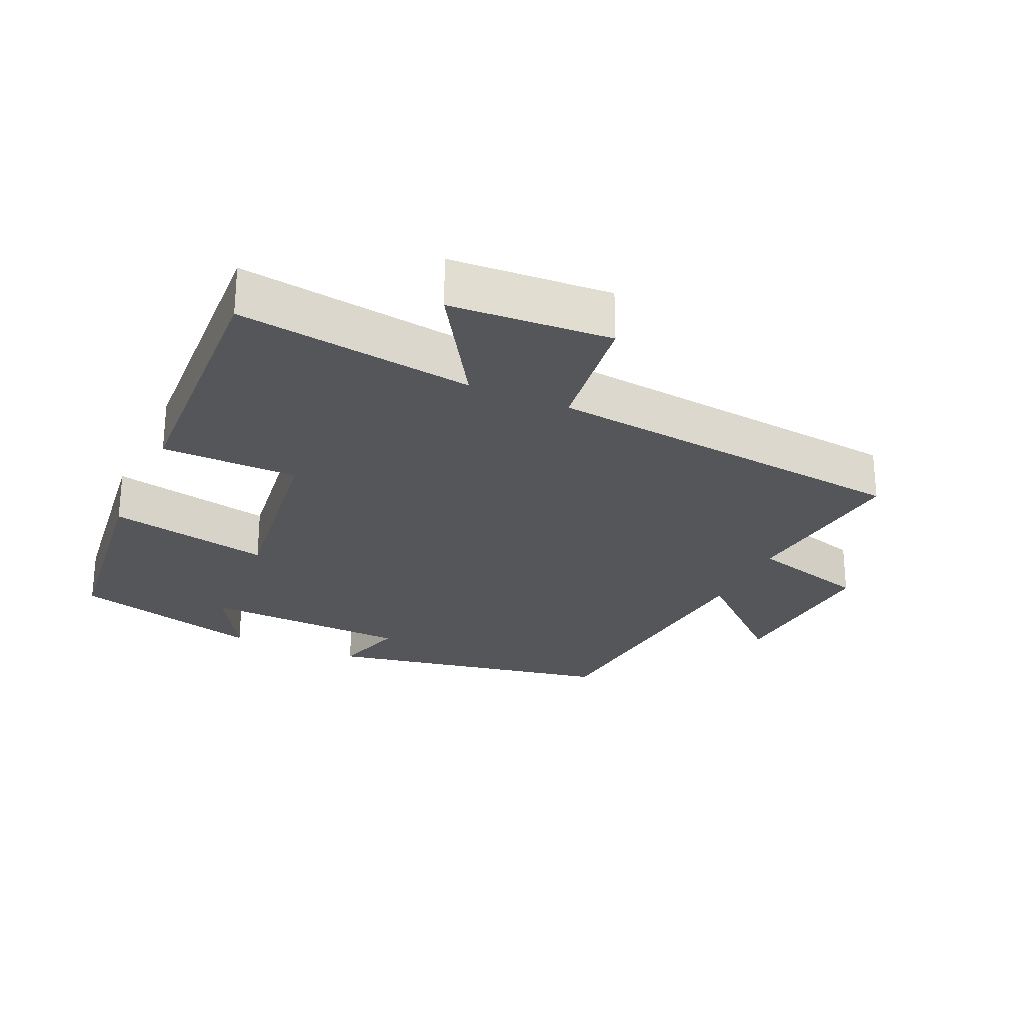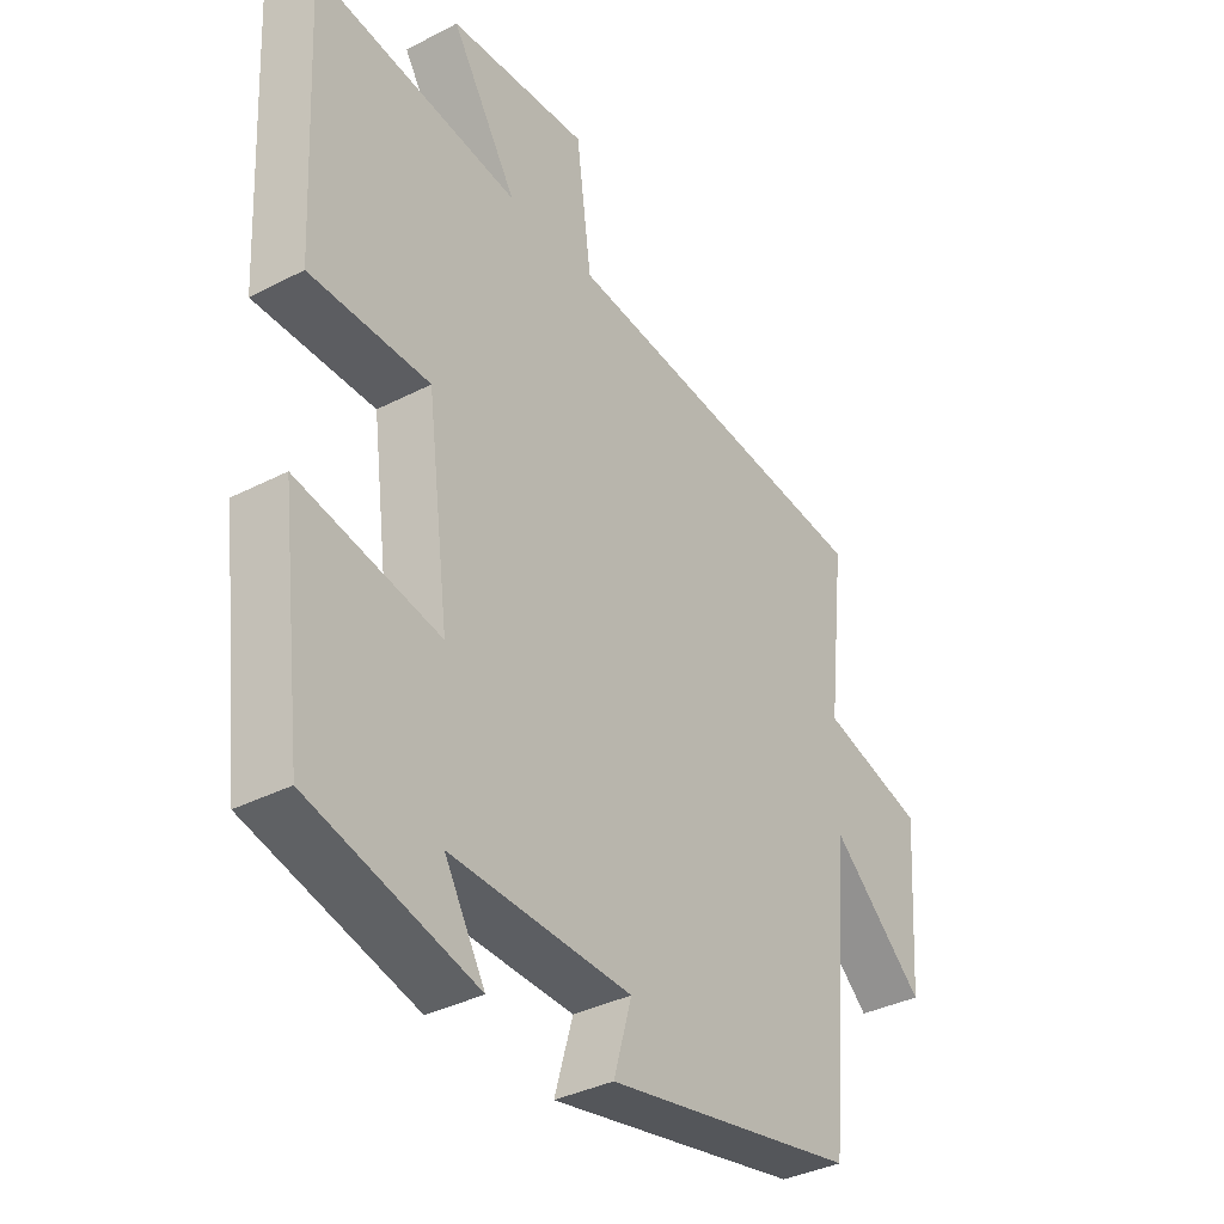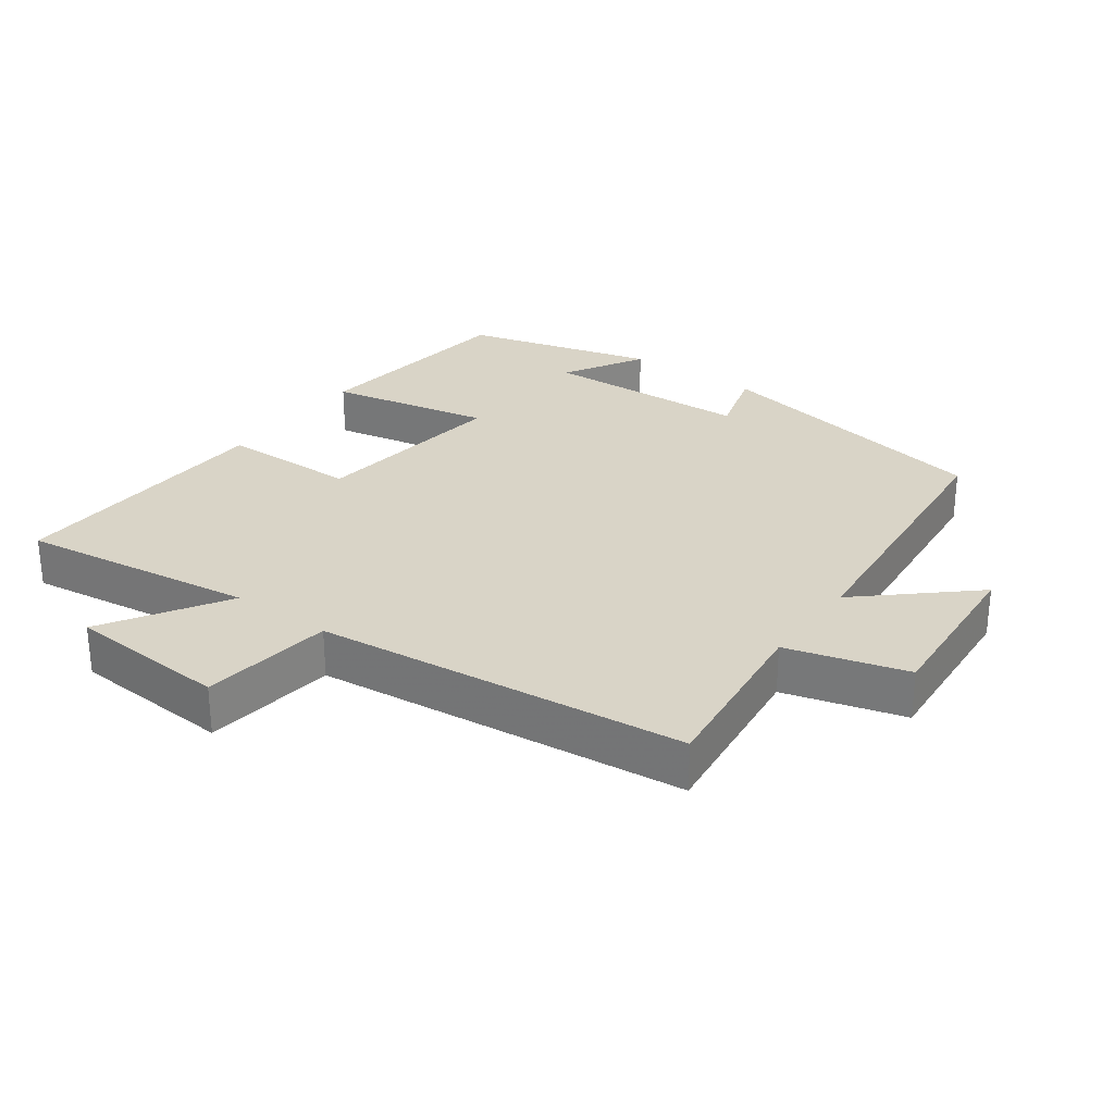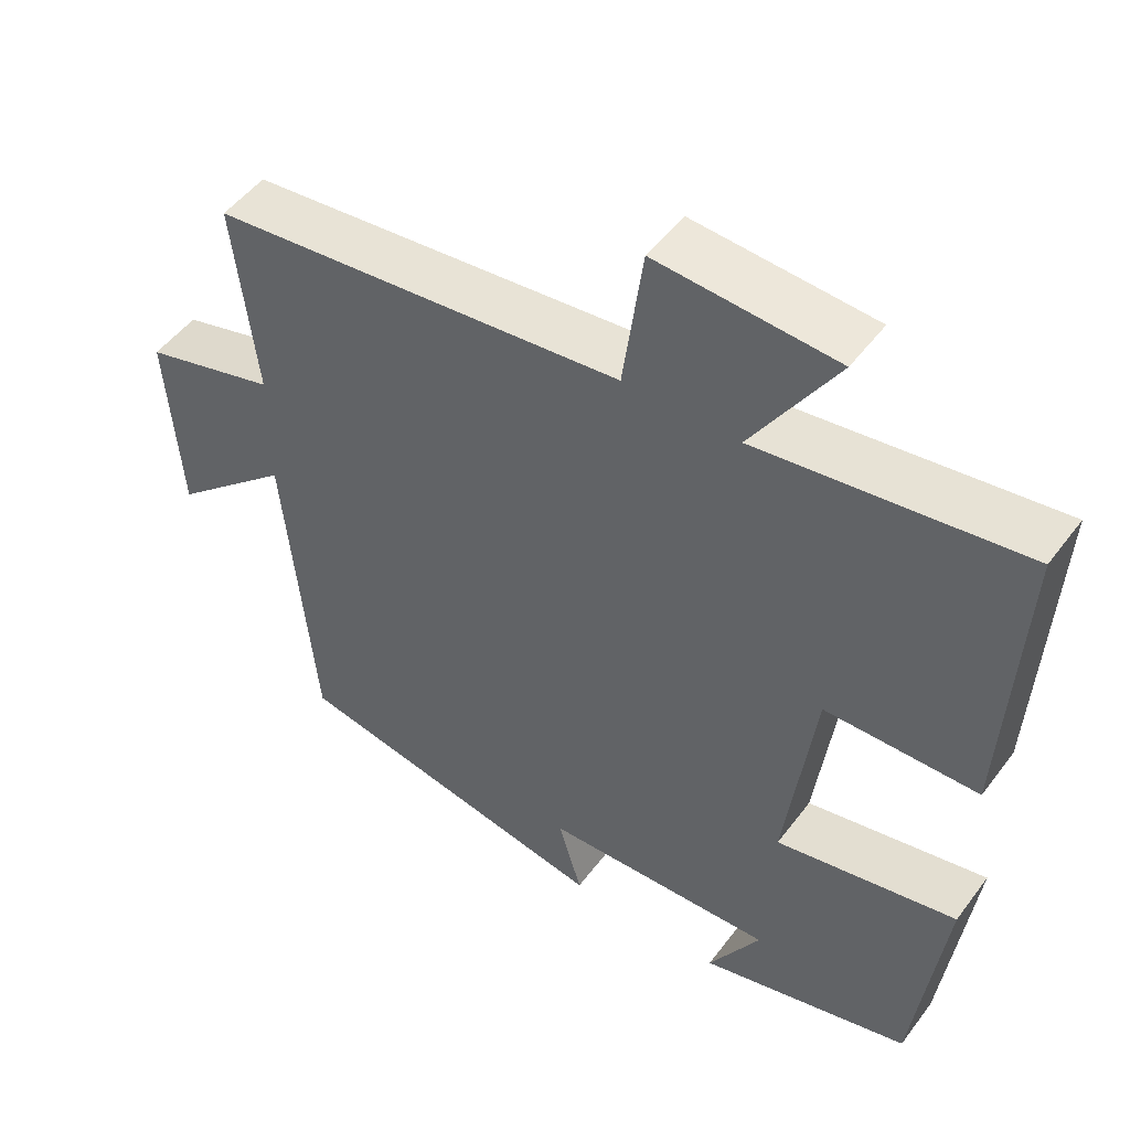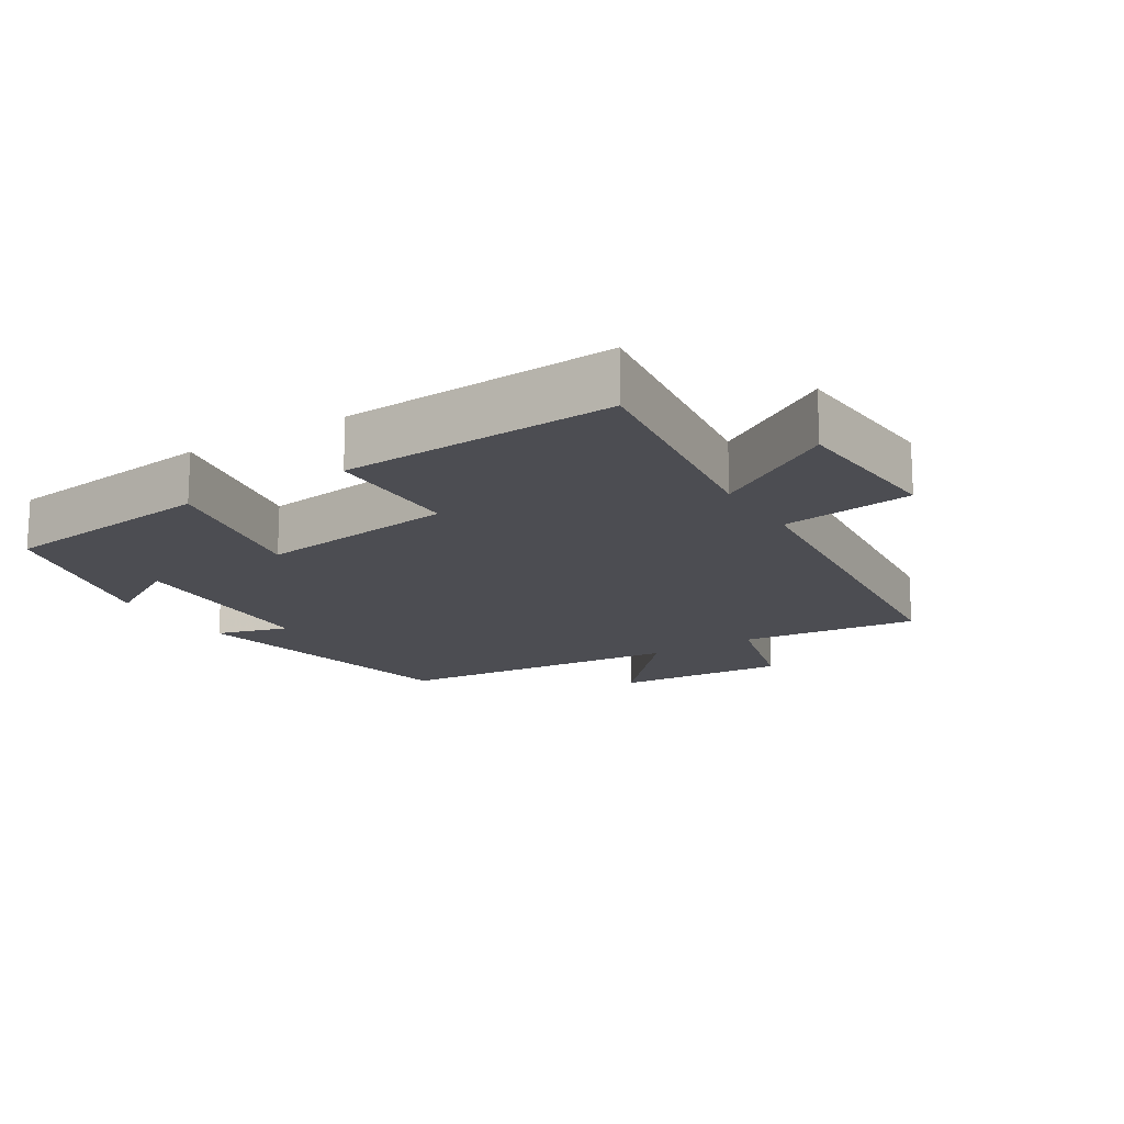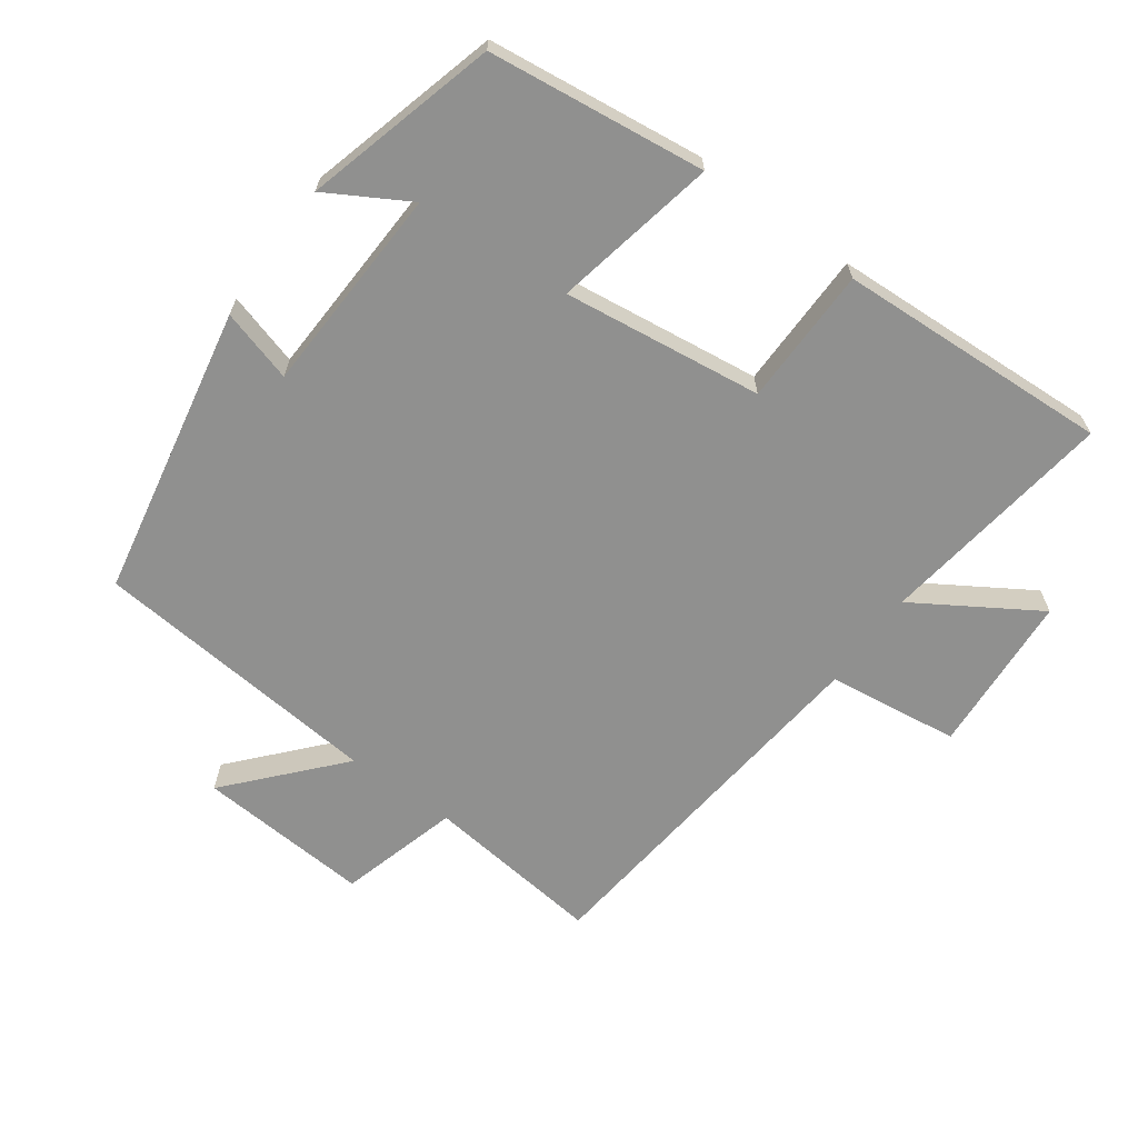
<metadata>
{"format":"obj","ext":"obj","renderer":"f3d","projection":"perspective","resolution":1024,"background":"white","views":[{"elev":-25.9,"azim":-24.5,"up":"+Y"},{"elev":-35.9,"azim":-55.8,"up":"+Z"},{"elev":28.7,"azim":35.8,"up":"+Y"},{"elev":50.1,"azim":-144.6,"up":"+Z"},{"elev":-16.3,"azim":-58.1,"up":"+Y"},{"elev":-65.5,"azim":-126.0,"up":"+Y"}]}
</metadata>
<code>
v -0.461 0.07 -0.424
v -0.5 0.07 -0.104
v -0.259 0.07 -0.152
v -0.297 0.07 0.142
v -0.5 0.07 0.144
v -0.52 0.07 0.547
v -0.17 0.07 0.5
v -0.282 0.07 0.679
v -0.044 0.07 0.695
v -0.018 0.07 0.5
v 0.53 0.07 0.443
v 0.5 0.07 0.179
v 0.677 0.07 0.13
v 0.659 0.07 -0.126
v 0.5 0.07 0.015
v 0.46 0.07 -0.416
v 0.03 0.07 -0.5
v 0.061 0.07 -0.393
v -0.247 0.07 -0.381
v -0.178 0.07 -0.5
v -0.461 0 -0.424
v -0.5 0 -0.104
v -0.259 0 -0.152
v -0.297 0 0.142
v -0.5 0 0.144
v -0.52 0 0.547
v -0.17 0 0.5
v -0.282 0 0.679
v -0.044 0 0.695
v -0.018 0 0.5
v 0.53 0 0.443
v 0.5 0 0.179
v 0.677 0 0.13
v 0.659 0 -0.126
v 0.5 0 0.015
v 0.46 0 -0.416
v 0.03 0 -0.5
v 0.061 0 -0.393
v -0.247 0 -0.381
v -0.178 0 -0.5
f 19 20 1 2
f 18 19 2 3
f 15 16 17 18
f 15 18 3 4
f 12 13 14 15
f 12 15 4
f 10 11 12 4
f 7 8 9 10
f 7 10 4 5
f 5 6 7
f 22 21 40 39
f 23 22 39 38
f 38 37 36 35
f 24 23 38 35
f 35 34 33 32
f 24 35 32
f 24 32 31 30
f 30 29 28 27
f 25 24 30 27
f 27 26 25
f 1 21 22 2
f 2 22 23 3
f 3 23 24 4
f 4 24 25 5
f 5 25 26 6
f 6 26 27 7
f 7 27 28 8
f 8 28 29 9
f 9 29 30 10
f 10 30 31 11
f 11 31 32 12
f 12 32 33 13
f 13 33 34 14
f 14 34 35 15
f 15 35 36 16
f 16 36 37 17
f 17 37 38 18
f 18 38 39 19
f 19 39 40 20
f 20 40 21 1

</code>
